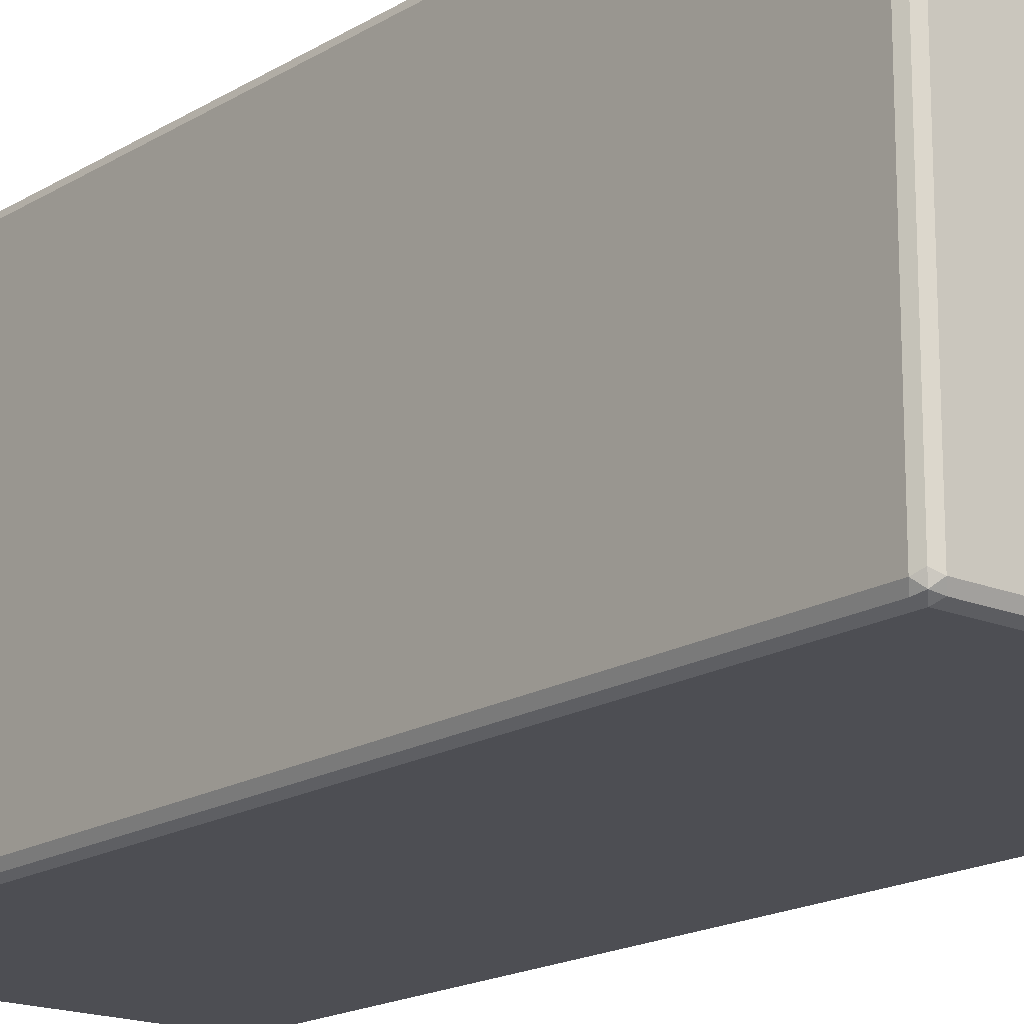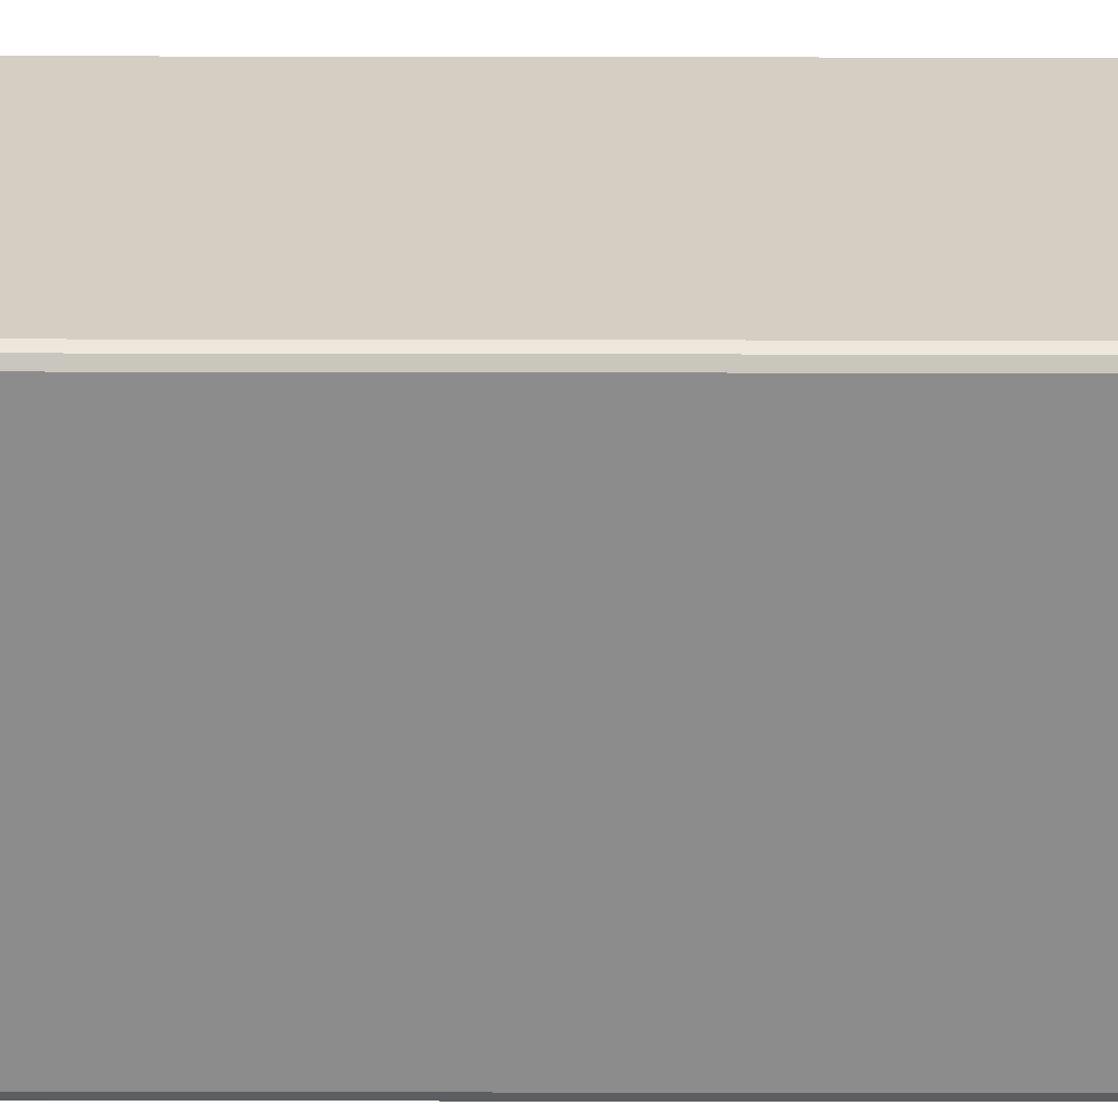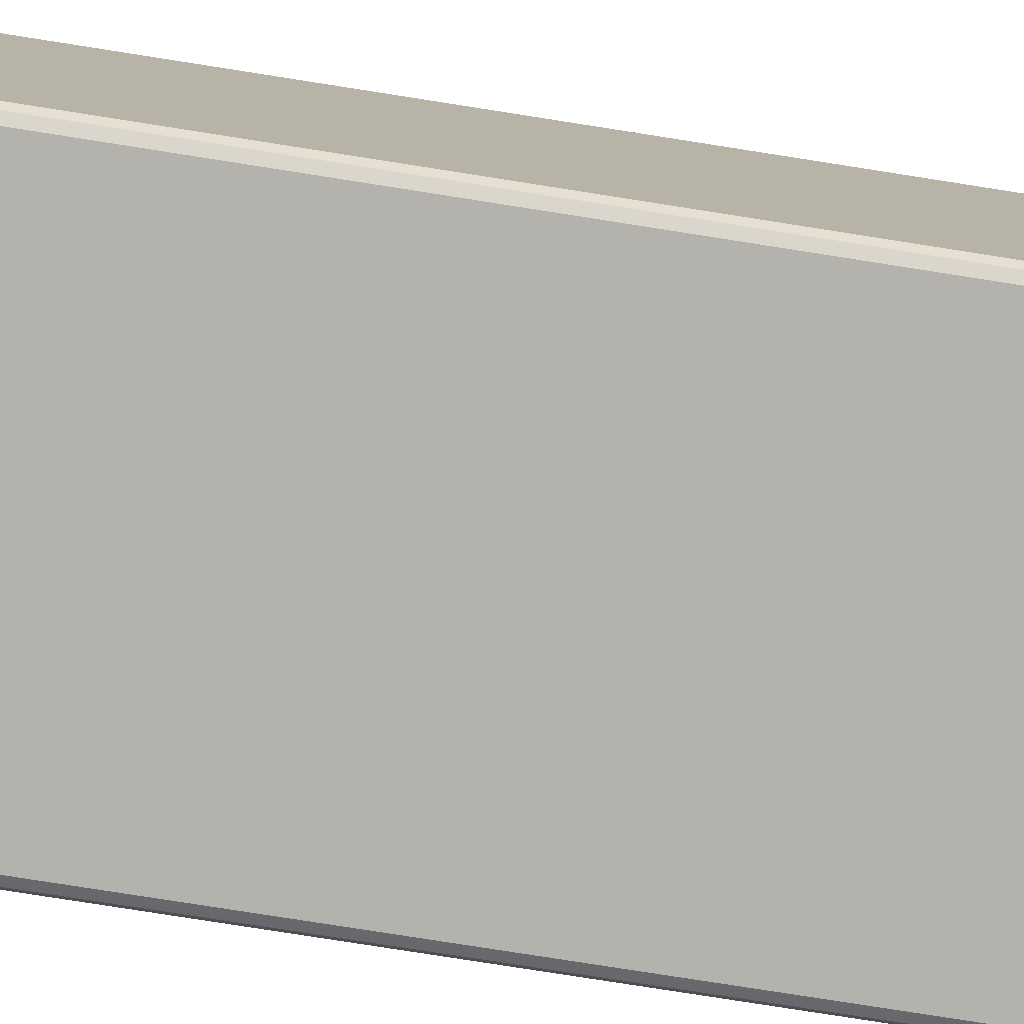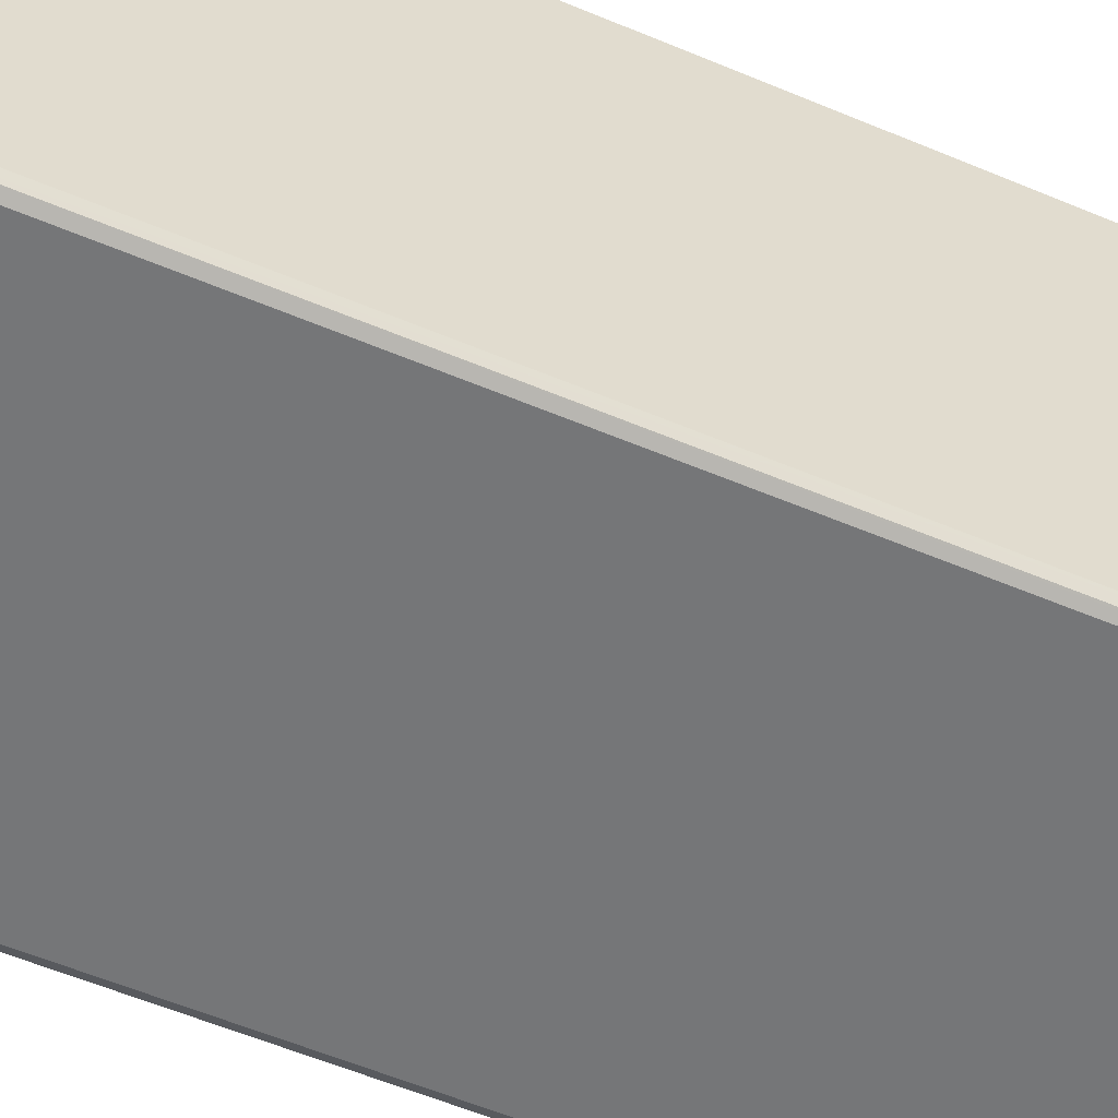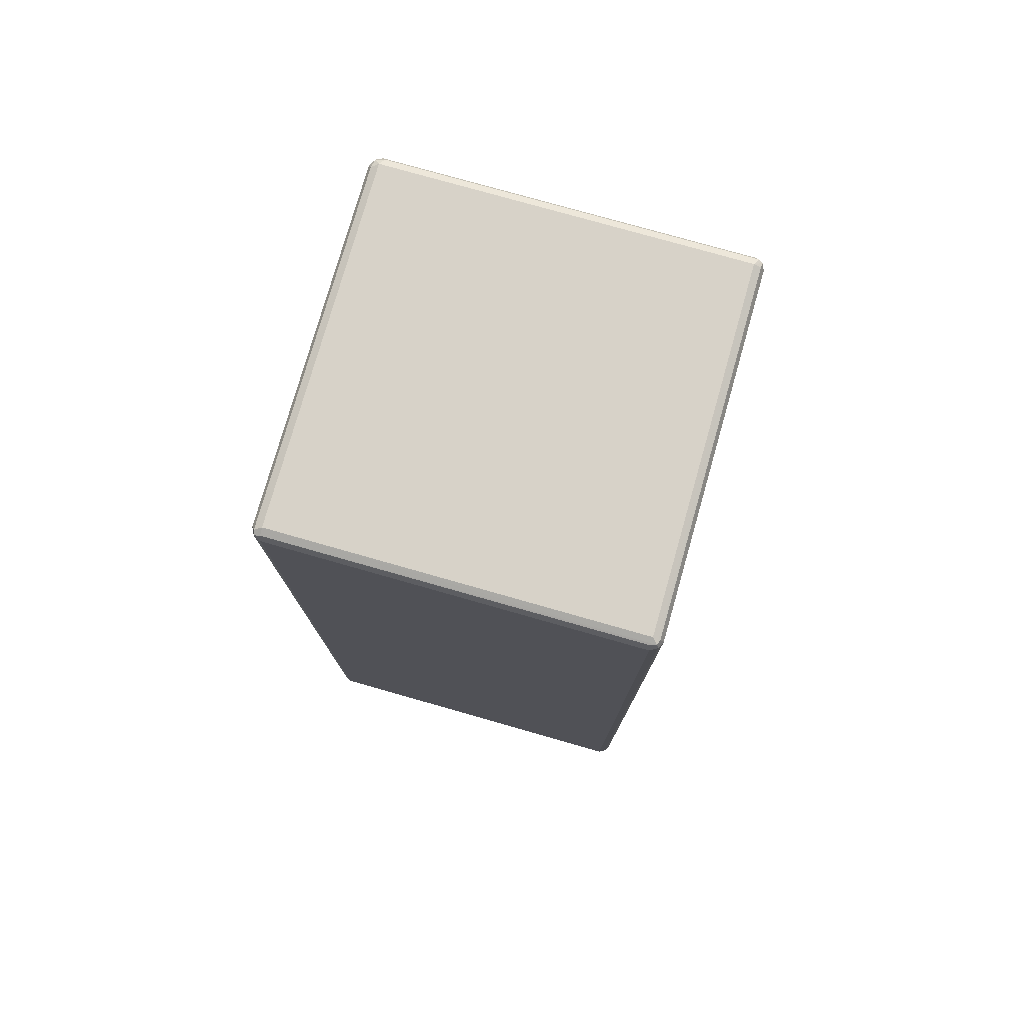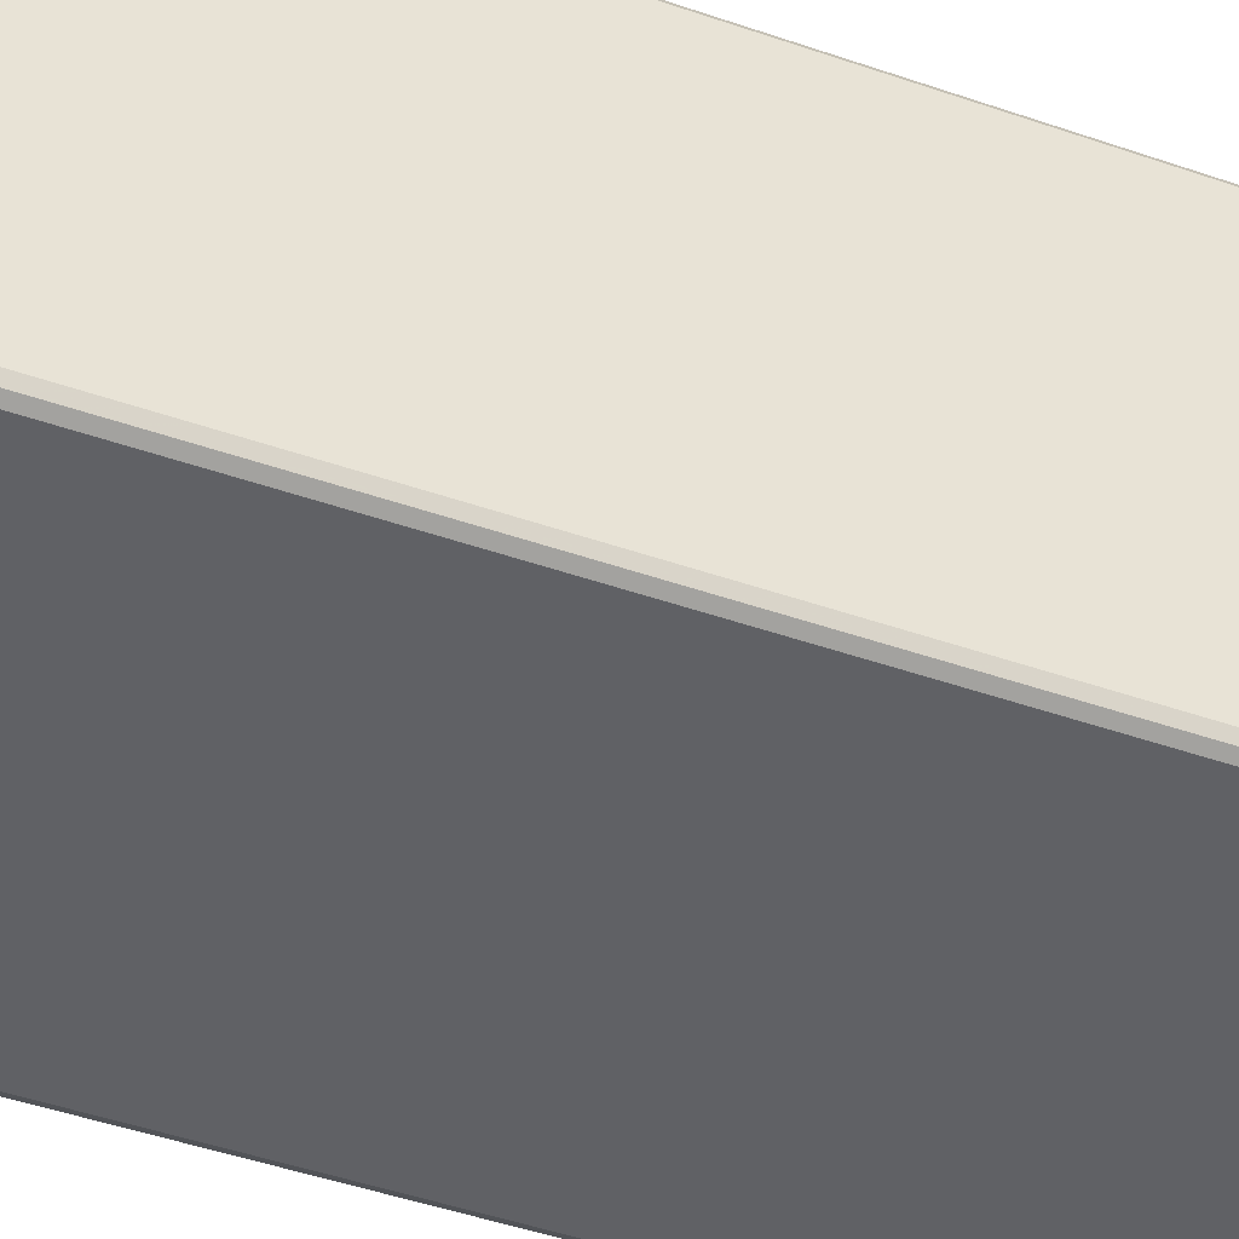
<metadata>
{"format":"obj","ext":"obj","renderer":"f3d","projection":"perspective","resolution":1024,"background":"white","views":[{"elev":-17.4,"azim":140.3,"up":"+Z"},{"elev":-64.2,"azim":89.9,"up":"+Z"},{"elev":-79.4,"azim":81.1,"up":"+Z"},{"elev":-56.8,"azim":-113.8,"up":"+Z"},{"elev":77.3,"azim":-74.1,"up":"+Y"},{"elev":-47.1,"azim":68.6,"up":"+Z"}]}
</metadata>
<code>
v 0.3361 0.84 -0.3174
v 0.3298 0.8338 -0.3298
v 0.3267 0.8494 -0.3267
v 0.3298 0.8524 -0.3111
v 0.3361 0.84 0.3174
v 0.3361 -0.84 -0.3174
v 0.3174 0.84 -0.3361
v 0.3298 -0.8462 -0.3298
v 0.3111 0.8524 -0.3298
v 0.3174 0.8588 -0.3174
v 0.3298 0.8524 0.3236
v 0.3267 0.8494 0.3314
v 0.3298 0.84 0.3298
v 0.3314 -0.8494 0.3267
v 0.3361 -0.84 0.3174
v 0.3298 -0.8524 -0.3174
v 0.3267 -0.8541 -0.3267
v -0.3174 0.84 -0.3361
v 0.3174 -0.84 -0.3361
v -0.3236 0.8524 -0.3298
v 0.3174 0.8588 0.3174
v -0.3174 0.8588 -0.3174
v 0.3174 0.8524 0.3298
v -0.3174 0.8524 0.3298
v -0.3174 0.84 0.3361
v 0.3174 0.84 0.3361
v 0.3174 -0.84 0.3361
v 0.3298 -0.84 0.3298
v 0.3236 -0.8524 0.3298
v 0.3174 -0.8588 0.3174
v 0.3298 -0.8524 0.3174
v -0.3174 -0.8524 -0.3298
v 0.3174 -0.8524 -0.3298
v 0.3174 -0.8588 -0.3174
v -0.3174 -0.8588 -0.3174
v -0.3298 0.84 -0.3298
v -0.3314 0.8494 -0.3267
v -0.3174 -0.84 -0.3361
v -0.3267 -0.8494 -0.3314
v -0.3174 0.8588 0.3174
v -0.3267 0.8541 0.3267
v -0.3298 0.8524 -0.3174
v -0.3298 0.8462 0.3298
v -0.3174 -0.84 0.3361
v -0.3111 -0.8524 0.3298
v -0.3174 -0.8588 0.3174
v -0.3298 -0.8524 -0.3236
v -0.3298 -0.84 -0.3298
v -0.3361 0.84 -0.3174
v -0.3361 0.84 0.3174
v -0.3298 0.8524 0.3174
v -0.3361 -0.84 -0.3174
v -0.3298 -0.8338 0.3298
v -0.3267 -0.8494 0.3267
v -0.3298 -0.8524 0.3111
v -0.3361 -0.84 0.3174
f 1 2 3
f 30 35 34
f 30 46 35
f 29 46 30
f 29 45 46
f 27 45 29
f 27 44 45
f 25 27 26
f 25 44 27
f 25 53 44
f 25 43 53
f 25 41 43
f 24 41 25
f 23 41 24
f 22 41 40
f 22 42 41
f 22 37 42
f 21 41 23
f 21 40 41
f 20 37 22
f 19 39 38
f 19 33 39
f 18 39 36
f 18 38 39
f 32 39 33
f 18 37 20
f 32 35 39
f 35 46 55
f 49 56 50
f 49 52 56
f 47 56 52
f 47 55 56
f 46 54 55
f 45 54 46
f 44 54 45
f 44 53 54
f 43 56 53
f 43 50 56
f 41 50 43
f 41 51 50
f 41 42 51
f 39 52 48
f 39 47 52
f 37 52 49
f 37 48 52
f 37 51 42
f 37 50 51
f 37 49 50
f 36 48 37
f 36 39 48
f 35 55 47
f 35 47 39
f 18 36 37
f 17 35 32
f 17 34 35
f 6 17 8
f 6 16 17
f 6 14 16
f 6 15 14
f 5 14 15
f 5 13 14
f 5 12 13
f 5 11 12
f 4 21 11
f 4 10 21
f 3 10 4
f 3 9 10
f 3 7 9
f 2 19 7
f 2 8 19
f 2 7 3
f 1 8 2
f 1 6 8
f 1 15 6
f 1 5 15
f 1 11 5
f 1 4 11
f 1 3 4
f 7 18 20
f 7 20 9
f 7 19 38
f 7 38 18
f 17 30 34
f 17 31 30
f 17 33 19
f 17 32 33
f 16 31 17
f 14 31 16
f 14 30 31
f 14 29 30
f 14 27 29
f 14 28 27
f 13 28 14
f 53 56 54
f 12 28 13
f 12 26 27
f 12 25 26
f 12 24 25
f 12 23 24
f 12 21 23
f 11 21 12
f 10 40 21
f 10 22 40
f 9 22 10
f 9 20 22
f 8 17 19
f 12 27 28
f 54 56 55

</code>
